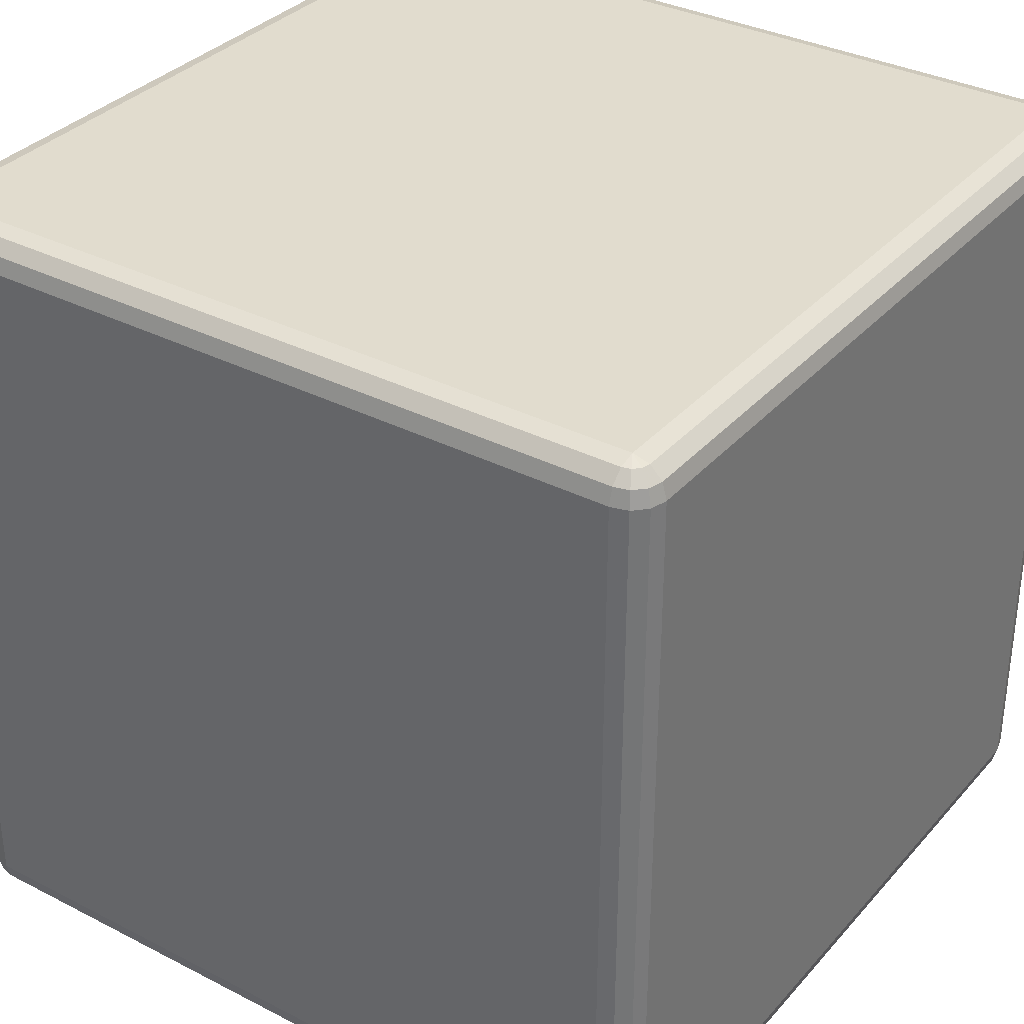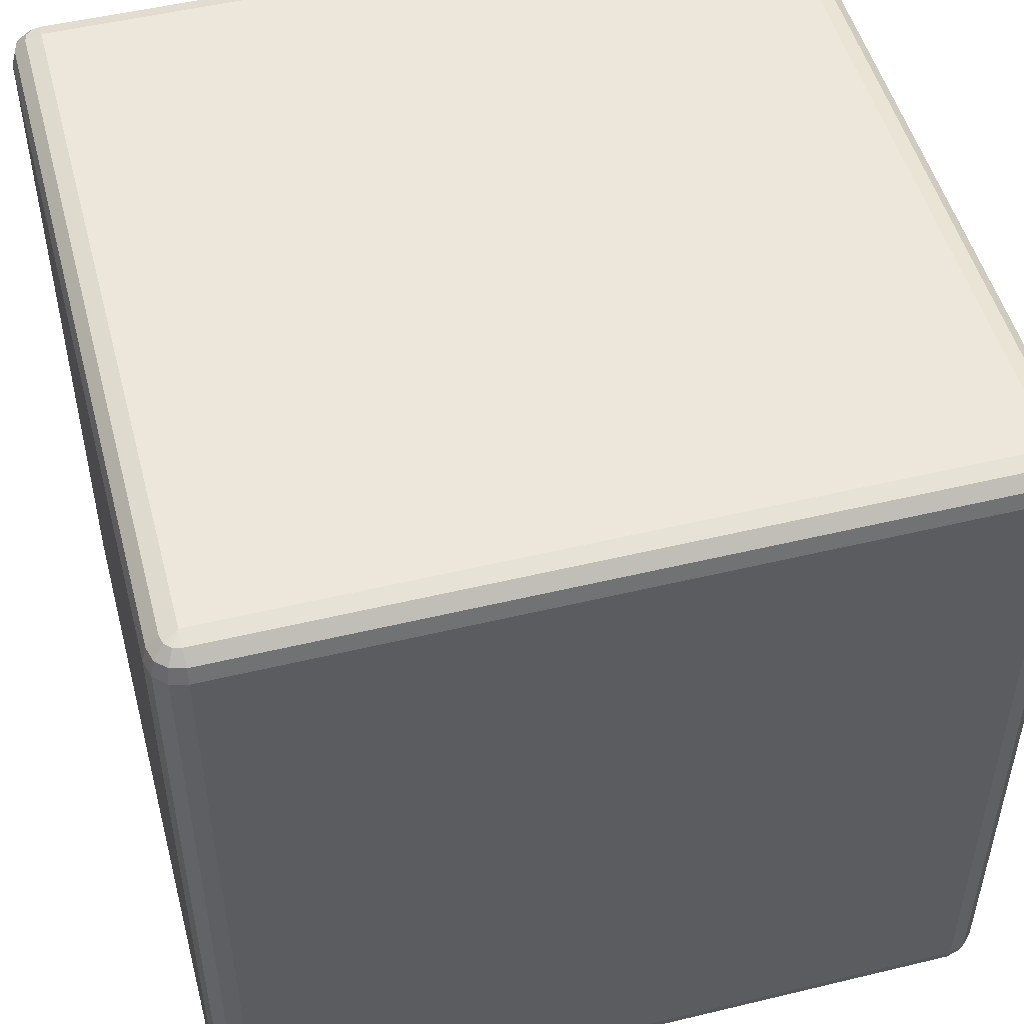
<metadata>
{"format":"obj","ext":"obj","renderer":"f3d","projection":"perspective","resolution":1024,"background":"white","views":[{"elev":34.0,"azim":124.8,"up":"+Y"},{"elev":50.4,"azim":165.2,"up":"+Y"}]}
</metadata>
<code>
v -0.4946 -0.46 0.48
v -0.5 -0.46 0.46
v -0.5 0.46 0.46
v -0.5 0.46 0.46
v -0.4946 0.46 0.48
v -0.4946 -0.46 0.48
v -0.48 -0.46 0.4946
v -0.4946 -0.46 0.48
v -0.4946 0.46 0.48
v -0.4946 0.46 0.48
v -0.48 0.46 0.4946
v -0.48 -0.46 0.4946
v -0.46 -0.46 0.5
v -0.48 -0.46 0.4946
v -0.48 0.46 0.4946
v -0.48 0.46 0.4946
v -0.46 0.46 0.5
v -0.46 -0.46 0.5
v 0.46 -0.46 0.5
v -0.46 -0.46 0.5
v -0.46 0.46 0.5
v -0.46 0.46 0.5
v 0.46 0.46 0.5
v 0.46 -0.46 0.5
v 0.48 -0.46 0.4946
v 0.46 -0.46 0.5
v 0.46 0.46 0.5
v 0.46 0.46 0.5
v 0.48 0.46 0.4946
v 0.48 -0.46 0.4946
v 0.4946 -0.46 0.48
v 0.48 -0.46 0.4946
v 0.48 0.46 0.4946
v 0.48 0.46 0.4946
v 0.4946 0.46 0.48
v 0.4946 -0.46 0.48
v 0.5 -0.46 0.46
v 0.4946 -0.46 0.48
v 0.4946 0.46 0.48
v 0.4946 0.46 0.48
v 0.5 0.46 0.46
v 0.5 -0.46 0.46
v 0.5 -0.46 -0.46
v 0.5 -0.46 0.46
v 0.5 0.46 0.46
v 0.5 0.46 0.46
v 0.5 0.46 -0.46
v 0.5 -0.46 -0.46
v 0.4946 -0.46 -0.48
v 0.5 -0.46 -0.46
v 0.5 0.46 -0.46
v 0.5 0.46 -0.46
v 0.4946 0.46 -0.48
v 0.4946 -0.46 -0.48
v 0.48 -0.46 -0.4946
v 0.4946 -0.46 -0.48
v 0.4946 0.46 -0.48
v 0.4946 0.46 -0.48
v 0.48 0.46 -0.4946
v 0.48 -0.46 -0.4946
v 0.46 -0.46 -0.5
v 0.48 -0.46 -0.4946
v 0.48 0.46 -0.4946
v 0.48 0.46 -0.4946
v 0.46 0.46 -0.5
v 0.46 -0.46 -0.5
v -0.46 -0.46 -0.5
v 0.46 -0.46 -0.5
v 0.46 0.46 -0.5
v 0.46 0.46 -0.5
v -0.46 0.46 -0.5
v -0.46 -0.46 -0.5
v -0.48 -0.46 -0.4946
v -0.46 -0.46 -0.5
v -0.46 0.46 -0.5
v -0.46 0.46 -0.5
v -0.48 0.46 -0.4946
v -0.48 -0.46 -0.4946
v -0.4946 -0.46 -0.48
v -0.48 -0.46 -0.4946
v -0.48 0.46 -0.4946
v -0.48 0.46 -0.4946
v -0.4946 0.46 -0.48
v -0.4946 -0.46 -0.48
v -0.5 -0.46 -0.46
v -0.4946 -0.46 -0.48
v -0.4946 0.46 -0.48
v -0.4946 0.46 -0.48
v -0.5 0.46 -0.46
v -0.5 -0.46 -0.46
v -0.5 -0.46 0.46
v -0.5 -0.46 -0.46
v -0.5 0.46 -0.46
v -0.5 0.46 -0.46
v -0.5 0.46 0.46
v -0.5 -0.46 0.46
v -0.4946 0.46 0.48
v -0.5 0.46 0.46
v -0.4946 0.48 0.46
v -0.4946 0.48 0.46
v -0.49 0.48 0.4773
v -0.4946 0.46 0.48
v -0.48 0.46 0.4946
v -0.4946 0.46 0.48
v -0.49 0.48 0.4773
v -0.4946 0.48 -0.46
v -0.4946 0.48 0.46
v -0.5 0.46 0.46
v -0.5 0.46 0.46
v -0.5 0.46 -0.46
v -0.4946 0.48 -0.46
v -0.49 0.48 0.4773
v -0.4773 0.48 0.49
v -0.48 0.46 0.4946
v -0.46 0.46 0.5
v -0.48 0.46 0.4946
v -0.4773 0.48 0.49
v -0.49 0.48 -0.4773
v -0.4946 0.48 -0.46
v -0.5 0.46 -0.46
v -0.5 0.46 -0.46
v -0.4946 0.46 -0.48
v -0.49 0.48 -0.4773
v -0.4773 0.48 0.49
v -0.46 0.48 0.4946
v -0.46 0.46 0.5
v 0.46 0.46 0.5
v -0.46 0.46 0.5
v -0.46 0.48 0.4946
v -0.4773 0.48 -0.49
v -0.49 0.48 -0.4773
v -0.4946 0.46 -0.48
v -0.4946 0.46 -0.48
v -0.48 0.46 -0.4946
v -0.4773 0.48 -0.49
v -0.46 0.48 0.4946
v 0.46 0.48 0.4946
v 0.46 0.46 0.5
v 0.48 0.46 0.4946
v 0.46 0.46 0.5
v 0.46 0.48 0.4946
v -0.46 0.48 -0.4946
v -0.4773 0.48 -0.49
v -0.48 0.46 -0.4946
v -0.48 0.46 -0.4946
v -0.46 0.46 -0.5
v -0.46 0.48 -0.4946
v 0.46 0.48 0.4946
v 0.4773 0.48 0.49
v 0.48 0.46 0.4946
v 0.4946 0.46 0.48
v 0.48 0.46 0.4946
v 0.4773 0.48 0.49
v 0.46 0.48 -0.4946
v -0.46 0.48 -0.4946
v -0.46 0.46 -0.5
v -0.46 0.46 -0.5
v 0.46 0.46 -0.5
v 0.46 0.48 -0.4946
v 0.4773 0.48 0.49
v 0.49 0.48 0.4773
v 0.4946 0.46 0.48
v 0.5 0.46 0.46
v 0.4946 0.46 0.48
v 0.49 0.48 0.4773
v 0.4773 0.48 -0.49
v 0.46 0.48 -0.4946
v 0.46 0.46 -0.5
v 0.46 0.46 -0.5
v 0.48 0.46 -0.4946
v 0.4773 0.48 -0.49
v 0.49 0.48 0.4773
v 0.4946 0.48 0.46
v 0.5 0.46 0.46
v 0.5 0.46 -0.46
v 0.5 0.46 0.46
v 0.4946 0.48 0.46
v 0.49 0.48 -0.4773
v 0.4773 0.48 -0.49
v 0.48 0.46 -0.4946
v 0.48 0.46 -0.4946
v 0.4946 0.46 -0.48
v 0.49 0.48 -0.4773
v 0.4946 0.46 -0.48
v 0.5 0.46 -0.46
v 0.4946 0.48 -0.46
v 0.4946 0.48 -0.46
v 0.49 0.48 -0.4773
v 0.4946 0.46 -0.48
v 0.4946 0.48 0.46
v 0.4946 0.48 -0.46
v 0.5 0.46 -0.46
v 0.4773 0.48 -0.49
v 0.49 0.48 -0.4773
v 0.4773 0.4946 -0.47
v 0.49 0.48 -0.4773
v 0.4946 0.48 -0.46
v 0.48 0.4946 -0.46
v 0.48 0.4946 -0.46
v 0.4773 0.4946 -0.47
v 0.49 0.48 -0.4773
v 0.4946 0.48 -0.46
v 0.4946 0.48 0.46
v 0.48 0.4946 0.46
v 0.48 0.4946 0.46
v 0.48 0.4946 -0.46
v 0.4946 0.48 -0.46
v 0.4773 0.4946 0.47
v 0.48 0.4946 0.46
v 0.4946 0.48 0.46
v 0.4946 0.48 0.46
v 0.49 0.48 0.4773
v 0.4773 0.4946 0.47
v 0.48 0.4946 -0.46
v 0.48 0.4946 0.46
v 0.46 0.5 0.46
v 0.48 0.4946 0.46
v 0.4773 0.4946 0.47
v 0.46 0.5 0.46
v 0.47 0.4946 0.4773
v 0.4773 0.4946 0.47
v 0.49 0.48 0.4773
v 0.4773 0.4946 0.47
v 0.47 0.4946 0.4773
v 0.46 0.5 0.46
v 0.49 0.48 0.4773
v 0.4773 0.48 0.49
v 0.47 0.4946 0.4773
v 0.46 0.4946 0.48
v 0.47 0.4946 0.4773
v 0.4773 0.48 0.49
v 0.47 0.4946 0.4773
v 0.46 0.4946 0.48
v 0.46 0.5 0.46
v 0.4773 0.48 0.49
v 0.46 0.48 0.4946
v 0.46 0.4946 0.48
v 0.46 0.5 0.46
v 0.46 0.5 -0.46
v 0.48 0.4946 -0.46
v 0.4773 0.4946 -0.47
v 0.48 0.4946 -0.46
v 0.46 0.5 -0.46
v -0.46 0.4946 0.48
v 0.46 0.4946 0.48
v 0.46 0.48 0.4946
v 0.46 0.48 0.4946
v -0.46 0.48 0.4946
v -0.46 0.4946 0.48
v -0.46 0.5 0.46
v 0.46 0.5 0.46
v 0.46 0.4946 0.48
v 0.46 0.4946 0.48
v -0.46 0.4946 0.48
v -0.46 0.5 0.46
v 0.46 0.5 -0.46
v 0.46 0.5 0.46
v -0.46 0.5 0.46
v -0.47 0.4946 0.4773
v -0.46 0.4946 0.48
v -0.46 0.48 0.4946
v -0.46 0.4946 0.48
v -0.47 0.4946 0.4773
v -0.46 0.5 0.46
v -0.46 0.48 0.4946
v -0.4773 0.48 0.49
v -0.47 0.4946 0.4773
v -0.4773 0.4946 0.47
v -0.47 0.4946 0.4773
v -0.4773 0.48 0.49
v -0.47 0.4946 0.4773
v -0.4773 0.4946 0.47
v -0.46 0.5 0.46
v -0.4773 0.48 0.49
v -0.49 0.48 0.4773
v -0.4773 0.4946 0.47
v -0.48 0.4946 0.46
v -0.4773 0.4946 0.47
v -0.49 0.48 0.4773
v -0.4773 0.4946 0.47
v -0.48 0.4946 0.46
v -0.46 0.5 0.46
v -0.49 0.48 0.4773
v -0.4946 0.48 0.46
v -0.48 0.4946 0.46
v -0.46 0.5 -0.46
v -0.46 0.5 0.46
v -0.48 0.4946 0.46
v -0.46 0.5 0.46
v -0.46 0.5 -0.46
v 0.46 0.5 -0.46
v -0.48 0.4946 -0.46
v -0.48 0.4946 0.46
v -0.4946 0.48 0.46
v -0.48 0.4946 0.46
v -0.48 0.4946 -0.46
v -0.46 0.5 -0.46
v -0.4946 0.48 0.46
v -0.4946 0.48 -0.46
v -0.48 0.4946 -0.46
v -0.4773 0.4946 -0.47
v -0.48 0.4946 -0.46
v -0.4946 0.48 -0.46
v -0.48 0.4946 -0.46
v -0.4773 0.4946 -0.47
v -0.46 0.5 -0.46
v -0.4946 0.48 -0.46
v -0.49 0.48 -0.4773
v -0.4773 0.4946 -0.47
v -0.47 0.4946 -0.4773
v -0.4773 0.4946 -0.47
v -0.49 0.48 -0.4773
v -0.4773 0.4946 -0.47
v -0.47 0.4946 -0.4773
v -0.46 0.5 -0.46
v -0.49 0.48 -0.4773
v -0.4773 0.48 -0.49
v -0.47 0.4946 -0.4773
v -0.47 0.4946 -0.4773
v -0.46 0.4946 -0.48
v -0.46 0.5 -0.46
v -0.46 0.4946 -0.48
v -0.47 0.4946 -0.4773
v -0.4773 0.48 -0.49
v 0.46 0.5 -0.46
v -0.46 0.5 -0.46
v -0.46 0.4946 -0.48
v -0.4773 0.48 -0.49
v -0.46 0.48 -0.4946
v -0.46 0.4946 -0.48
v 0.46 0.4946 -0.48
v -0.46 0.4946 -0.48
v -0.46 0.48 -0.4946
v -0.46 0.4946 -0.48
v 0.46 0.4946 -0.48
v 0.46 0.5 -0.46
v -0.46 0.48 -0.4946
v 0.46 0.48 -0.4946
v 0.46 0.4946 -0.48
v 0.46 0.4946 -0.48
v 0.47 0.4946 -0.4773
v 0.46 0.5 -0.46
v 0.47 0.4946 -0.4773
v 0.46 0.4946 -0.48
v 0.46 0.48 -0.4946
v 0.47 0.4946 -0.4773
v 0.4773 0.4946 -0.47
v 0.46 0.5 -0.46
v 0.46 0.48 -0.4946
v 0.4773 0.48 -0.49
v 0.47 0.4946 -0.4773
v 0.4773 0.4946 -0.47
v 0.47 0.4946 -0.4773
v 0.4773 0.48 -0.49
v -0.5 -0.46 0.46
v -0.4946 -0.46 0.48
v -0.49 -0.48 0.4773
v -0.49 -0.48 0.4773
v -0.4946 -0.48 0.46
v -0.5 -0.46 0.46
v -0.5 -0.46 -0.46
v -0.5 -0.46 0.46
v -0.4946 -0.48 0.46
v -0.4773 -0.48 0.49
v -0.49 -0.48 0.4773
v -0.4946 -0.46 0.48
v -0.4946 -0.46 0.48
v -0.48 -0.46 0.4946
v -0.4773 -0.48 0.49
v -0.4946 -0.48 0.46
v -0.4946 -0.48 -0.46
v -0.5 -0.46 -0.46
v -0.4946 -0.46 -0.48
v -0.5 -0.46 -0.46
v -0.4946 -0.48 -0.46
v -0.46 -0.48 0.4946
v -0.4773 -0.48 0.49
v -0.48 -0.46 0.4946
v -0.48 -0.46 0.4946
v -0.46 -0.46 0.5
v -0.46 -0.48 0.4946
v -0.4946 -0.48 -0.46
v -0.49 -0.48 -0.4773
v -0.4946 -0.46 -0.48
v -0.48 -0.46 -0.4946
v -0.4946 -0.46 -0.48
v -0.49 -0.48 -0.4773
v 0.46 -0.48 0.4946
v -0.46 -0.48 0.4946
v -0.46 -0.46 0.5
v -0.46 -0.46 0.5
v 0.46 -0.46 0.5
v 0.46 -0.48 0.4946
v -0.49 -0.48 -0.4773
v -0.4773 -0.48 -0.49
v -0.48 -0.46 -0.4946
v -0.46 -0.46 -0.5
v -0.48 -0.46 -0.4946
v -0.4773 -0.48 -0.49
v 0.4773 -0.48 0.49
v 0.46 -0.48 0.4946
v 0.46 -0.46 0.5
v 0.46 -0.46 0.5
v 0.48 -0.46 0.4946
v 0.4773 -0.48 0.49
v -0.4773 -0.48 -0.49
v -0.46 -0.48 -0.4946
v -0.46 -0.46 -0.5
v 0.46 -0.46 -0.5
v -0.46 -0.46 -0.5
v -0.46 -0.48 -0.4946
v 0.49 -0.48 0.4773
v 0.4773 -0.48 0.49
v 0.48 -0.46 0.4946
v 0.48 -0.46 0.4946
v 0.4946 -0.46 0.48
v 0.49 -0.48 0.4773
v -0.46 -0.48 -0.4946
v 0.46 -0.48 -0.4946
v 0.46 -0.46 -0.5
v 0.48 -0.46 -0.4946
v 0.46 -0.46 -0.5
v 0.46 -0.48 -0.4946
v 0.4946 -0.48 0.46
v 0.49 -0.48 0.4773
v 0.4946 -0.46 0.48
v 0.4946 -0.46 0.48
v 0.5 -0.46 0.46
v 0.4946 -0.48 0.46
v 0.46 -0.48 -0.4946
v 0.4773 -0.48 -0.49
v 0.48 -0.46 -0.4946
v 0.4946 -0.46 -0.48
v 0.48 -0.46 -0.4946
v 0.4773 -0.48 -0.49
v 0.4946 -0.48 -0.46
v 0.4946 -0.48 0.46
v 0.5 -0.46 0.46
v 0.5 -0.46 0.46
v 0.5 -0.46 -0.46
v 0.4946 -0.48 -0.46
v 0.5 -0.46 -0.46
v 0.4946 -0.46 -0.48
v 0.49 -0.48 -0.4773
v 0.49 -0.48 -0.4773
v 0.4946 -0.48 -0.46
v 0.5 -0.46 -0.46
v 0.4773 -0.48 -0.49
v 0.49 -0.48 -0.4773
v 0.4946 -0.46 -0.48
v 0.4946 -0.48 0.46
v 0.4946 -0.48 -0.46
v 0.48 -0.4946 -0.46
v 0.4946 -0.48 -0.46
v 0.49 -0.48 -0.4773
v 0.4773 -0.4946 -0.47
v 0.4773 -0.4946 -0.47
v 0.48 -0.4946 -0.46
v 0.4946 -0.48 -0.46
v 0.49 -0.48 -0.4773
v 0.4773 -0.48 -0.49
v 0.47 -0.4946 -0.4773
v 0.47 -0.4946 -0.4773
v 0.4773 -0.4946 -0.47
v 0.49 -0.48 -0.4773
v 0.46 -0.4946 -0.48
v 0.47 -0.4946 -0.4773
v 0.4773 -0.48 -0.49
v 0.4773 -0.48 -0.49
v 0.46 -0.48 -0.4946
v 0.46 -0.4946 -0.48
v 0.47 -0.4946 -0.4773
v 0.46 -0.5 -0.46
v 0.4773 -0.4946 -0.47
v 0.46 -0.4946 -0.48
v 0.46 -0.5 -0.46
v 0.47 -0.4946 -0.4773
v 0.4773 -0.4946 -0.47
v 0.46 -0.5 -0.46
v 0.48 -0.4946 -0.46
v -0.46 -0.4946 -0.48
v 0.46 -0.4946 -0.48
v 0.46 -0.48 -0.4946
v 0.46 -0.48 -0.4946
v -0.46 -0.48 -0.4946
v -0.46 -0.4946 -0.48
v 0.48 -0.4946 -0.46
v 0.48 -0.4946 0.46
v 0.4946 -0.48 0.46
v 0.48 -0.4946 0.46
v 0.48 -0.4946 -0.46
v 0.46 -0.5 -0.46
v 0.49 -0.48 0.4773
v 0.4946 -0.48 0.46
v 0.48 -0.4946 0.46
v -0.47 -0.4946 -0.4773
v -0.46 -0.4946 -0.48
v -0.46 -0.48 -0.4946
v -0.46 -0.48 -0.4946
v -0.4773 -0.48 -0.49
v -0.47 -0.4946 -0.4773
v 0.48 -0.4946 0.46
v 0.4773 -0.4946 0.47
v 0.49 -0.48 0.4773
v 0.4773 -0.48 0.49
v 0.49 -0.48 0.4773
v 0.4773 -0.4946 0.47
v -0.4773 -0.4946 -0.47
v -0.47 -0.4946 -0.4773
v -0.4773 -0.48 -0.49
v -0.4773 -0.48 -0.49
v -0.49 -0.48 -0.4773
v -0.4773 -0.4946 -0.47
v 0.4773 -0.4946 0.47
v 0.47 -0.4946 0.4773
v 0.4773 -0.48 0.49
v 0.46 -0.48 0.4946
v 0.4773 -0.48 0.49
v 0.47 -0.4946 0.4773
v 0.48 -0.4946 0.46
v 0.46 -0.5 0.46
v 0.4773 -0.4946 0.47
v 0.4773 -0.4946 0.47
v 0.46 -0.5 0.46
v 0.47 -0.4946 0.4773
v 0.46 -0.5 -0.46
v 0.46 -0.5 0.46
v 0.48 -0.4946 0.46
v 0.47 -0.4946 0.4773
v 0.46 -0.4946 0.48
v 0.46 -0.48 0.4946
v 0.47 -0.4946 0.4773
v 0.46 -0.5 0.46
v 0.46 -0.4946 0.48
v -0.46 -0.48 0.4946
v 0.46 -0.48 0.4946
v 0.46 -0.4946 0.48
v 0.46 -0.4946 0.48
v -0.46 -0.4946 0.48
v -0.46 -0.48 0.4946
v -0.46 -0.4946 0.48
v 0.46 -0.4946 0.48
v 0.46 -0.5 0.46
v -0.4773 -0.48 0.49
v -0.46 -0.48 0.4946
v -0.46 -0.4946 0.48
v 0.46 -0.5 0.46
v 0.46 -0.5 -0.46
v -0.46 -0.5 -0.46
v -0.46 -0.5 -0.46
v 0.46 -0.5 -0.46
v 0.46 -0.4946 -0.48
v 0.46 -0.4946 -0.48
v -0.46 -0.4946 -0.48
v -0.46 -0.5 -0.46
v -0.47 -0.4946 -0.4773
v -0.46 -0.5 -0.46
v -0.46 -0.4946 -0.48
v -0.4773 -0.4946 -0.47
v -0.46 -0.5 -0.46
v -0.47 -0.4946 -0.4773
v 0.46 -0.5 0.46
v -0.46 -0.5 0.46
v -0.46 -0.4946 0.48
v -0.46 -0.5 -0.46
v -0.46 -0.5 0.46
v 0.46 -0.5 0.46
v -0.46 -0.4946 0.48
v -0.47 -0.4946 0.4773
v -0.4773 -0.48 0.49
v -0.46 -0.4946 0.48
v -0.46 -0.5 0.46
v -0.47 -0.4946 0.4773
v -0.49 -0.48 0.4773
v -0.4773 -0.48 0.49
v -0.47 -0.4946 0.4773
v -0.48 -0.4946 -0.46
v -0.46 -0.5 -0.46
v -0.4773 -0.4946 -0.47
v -0.46 -0.5 0.46
v -0.46 -0.5 -0.46
v -0.48 -0.4946 -0.46
v -0.48 -0.4946 -0.46
v -0.4773 -0.4946 -0.47
v -0.49 -0.48 -0.4773
v -0.49 -0.48 -0.4773
v -0.4946 -0.48 -0.46
v -0.48 -0.4946 -0.46
v -0.47 -0.4946 0.4773
v -0.4773 -0.4946 0.47
v -0.49 -0.48 0.4773
v -0.47 -0.4946 0.4773
v -0.46 -0.5 0.46
v -0.4773 -0.4946 0.47
v -0.4946 -0.48 0.46
v -0.49 -0.48 0.4773
v -0.4773 -0.4946 0.47
v -0.48 -0.4946 -0.46
v -0.48 -0.4946 0.46
v -0.46 -0.5 0.46
v -0.4773 -0.4946 0.47
v -0.46 -0.5 0.46
v -0.48 -0.4946 0.46
v -0.48 -0.4946 0.46
v -0.48 -0.4946 -0.46
v -0.4946 -0.48 -0.46
v -0.4773 -0.4946 0.47
v -0.48 -0.4946 0.46
v -0.4946 -0.48 0.46
v -0.4946 -0.48 -0.46
v -0.4946 -0.48 0.46
v -0.48 -0.4946 0.46
f 1 3 2
f 4 6 5
f 7 9 8
f 10 12 11
f 13 15 14
f 16 18 17
f 19 21 20
f 22 24 23
f 25 27 26
f 28 30 29
f 31 33 32
f 34 36 35
f 37 39 38
f 40 42 41
f 43 45 44
f 46 48 47
f 49 51 50
f 52 54 53
f 55 57 56
f 58 60 59
f 61 63 62
f 64 66 65
f 67 69 68
f 70 72 71
f 73 75 74
f 76 78 77
f 79 81 80
f 82 84 83
f 85 87 86
f 88 90 89
f 91 93 92
f 94 96 95
f 97 99 98
f 100 102 101
f 103 105 104
f 106 108 107
f 109 111 110
f 112 114 113
f 115 117 116
f 118 120 119
f 121 123 122
f 124 126 125
f 127 129 128
f 130 132 131
f 133 135 134
f 136 138 137
f 139 141 140
f 142 144 143
f 145 147 146
f 148 150 149
f 151 153 152
f 154 156 155
f 157 159 158
f 160 162 161
f 163 165 164
f 166 168 167
f 169 171 170
f 172 174 173
f 175 177 176
f 178 180 179
f 181 183 182
f 184 186 185
f 187 189 188
f 190 192 191
f 193 195 194
f 196 198 197
f 199 201 200
f 202 204 203
f 205 207 206
f 208 210 209
f 211 213 212
f 214 216 215
f 217 219 218
f 220 222 221
f 223 225 224
f 226 228 227
f 229 231 230
f 232 234 233
f 235 237 236
f 238 240 239
f 241 243 242
f 244 246 245
f 247 249 248
f 250 252 251
f 253 255 254
f 256 258 257
f 259 261 260
f 262 264 263
f 265 267 266
f 268 270 269
f 271 273 272
f 274 276 275
f 277 279 278
f 280 282 281
f 283 285 284
f 286 288 287
f 289 291 290
f 292 294 293
f 295 297 296
f 298 300 299
f 301 303 302
f 304 306 305
f 307 309 308
f 310 312 311
f 313 315 314
f 316 318 317
f 319 321 320
f 322 324 323
f 325 327 326
f 328 330 329
f 331 333 332
f 334 336 335
f 337 339 338
f 340 342 341
f 343 345 344
f 346 348 347
f 349 351 350
f 352 354 353
f 355 357 356
f 358 360 359
f 361 363 362
f 364 366 365
f 367 369 368
f 370 372 371
f 373 375 374
f 376 378 377
f 379 381 380
f 382 384 383
f 385 387 386
f 388 390 389
f 391 393 392
f 394 396 395
f 397 399 398
f 400 402 401
f 403 405 404
f 406 408 407
f 409 411 410
f 412 414 413
f 415 417 416
f 418 420 419
f 421 423 422
f 424 426 425
f 427 429 428
f 430 432 431
f 433 435 434
f 436 438 437
f 439 441 440
f 442 444 443
f 445 447 446
f 448 450 449
f 451 453 452
f 454 456 455
f 457 459 458
f 460 462 461
f 463 465 464
f 466 468 467
f 469 471 470
f 472 474 473
f 475 477 476
f 478 480 479
f 481 483 482
f 484 486 485
f 487 489 488
f 490 492 491
f 493 495 494
f 496 498 497
f 499 501 500
f 502 504 503
f 505 507 506
f 508 510 509
f 511 513 512
f 514 516 515
f 517 519 518
f 520 522 521
f 523 525 524
f 526 528 527
f 529 531 530
f 532 534 533
f 535 537 536
f 538 540 539
f 541 543 542
f 544 546 545
f 547 549 548
f 550 552 551
f 553 555 554
f 556 558 557
f 559 561 560
f 562 564 563
f 565 567 566
f 568 570 569
f 571 573 572
f 574 576 575
f 577 579 578
f 580 582 581
f 583 585 584
f 586 588 587
f 589 591 590
f 592 594 593
f 595 597 596
f 598 600 599
f 601 603 602
f 604 606 605
f 607 609 608
f 610 612 611

</code>
